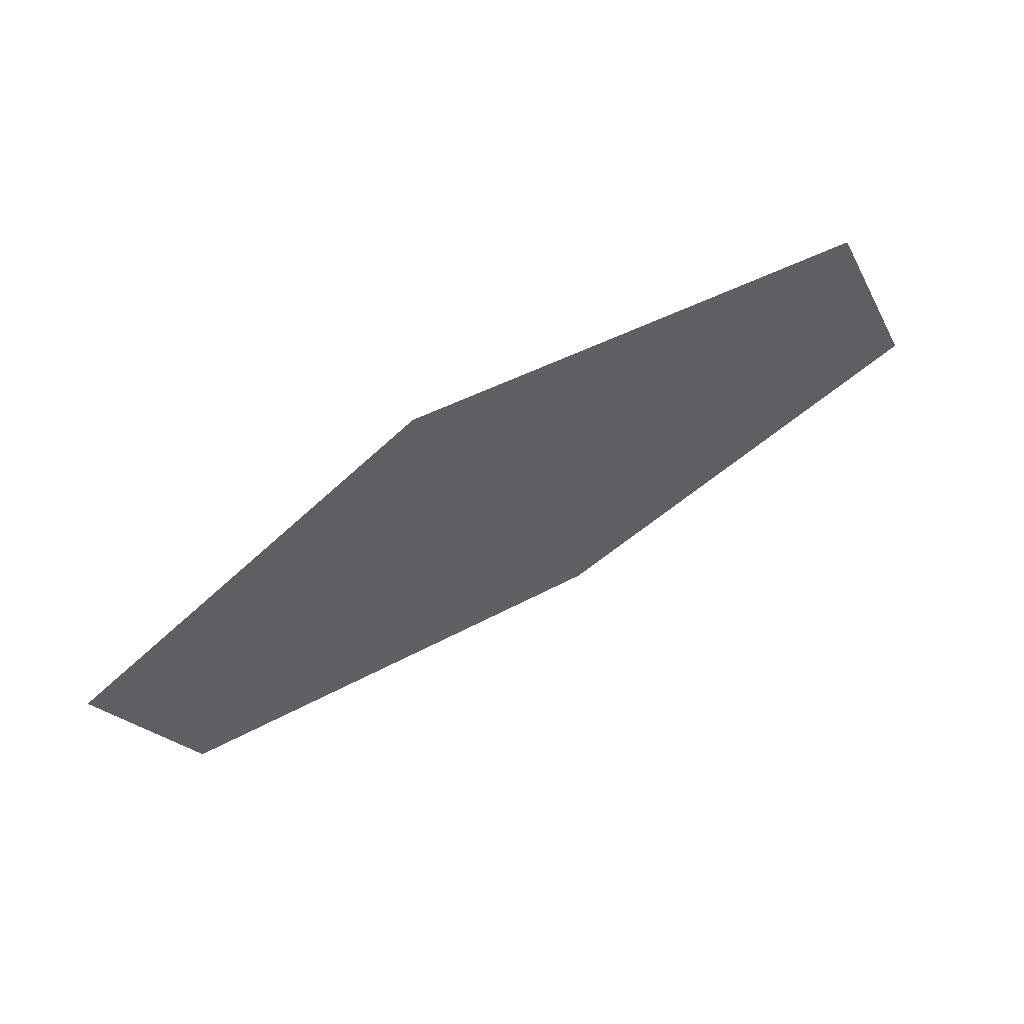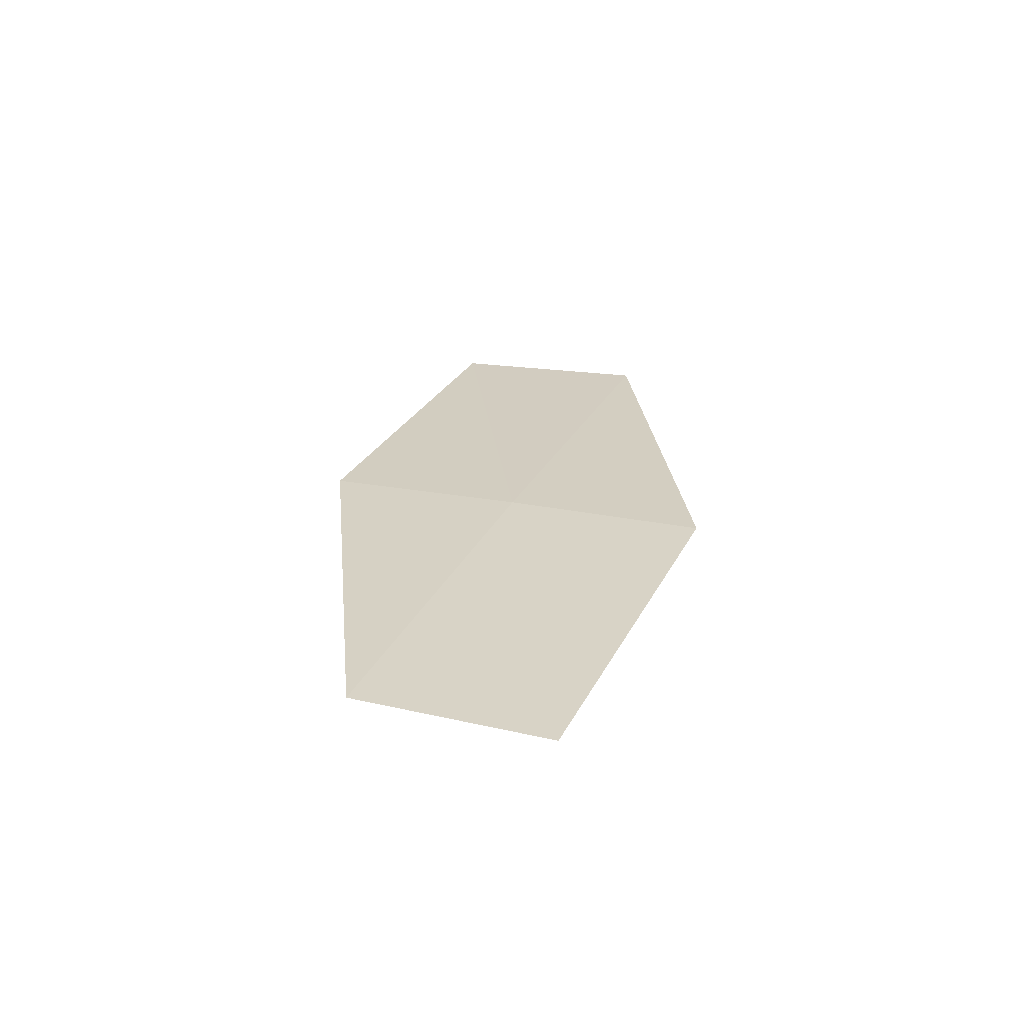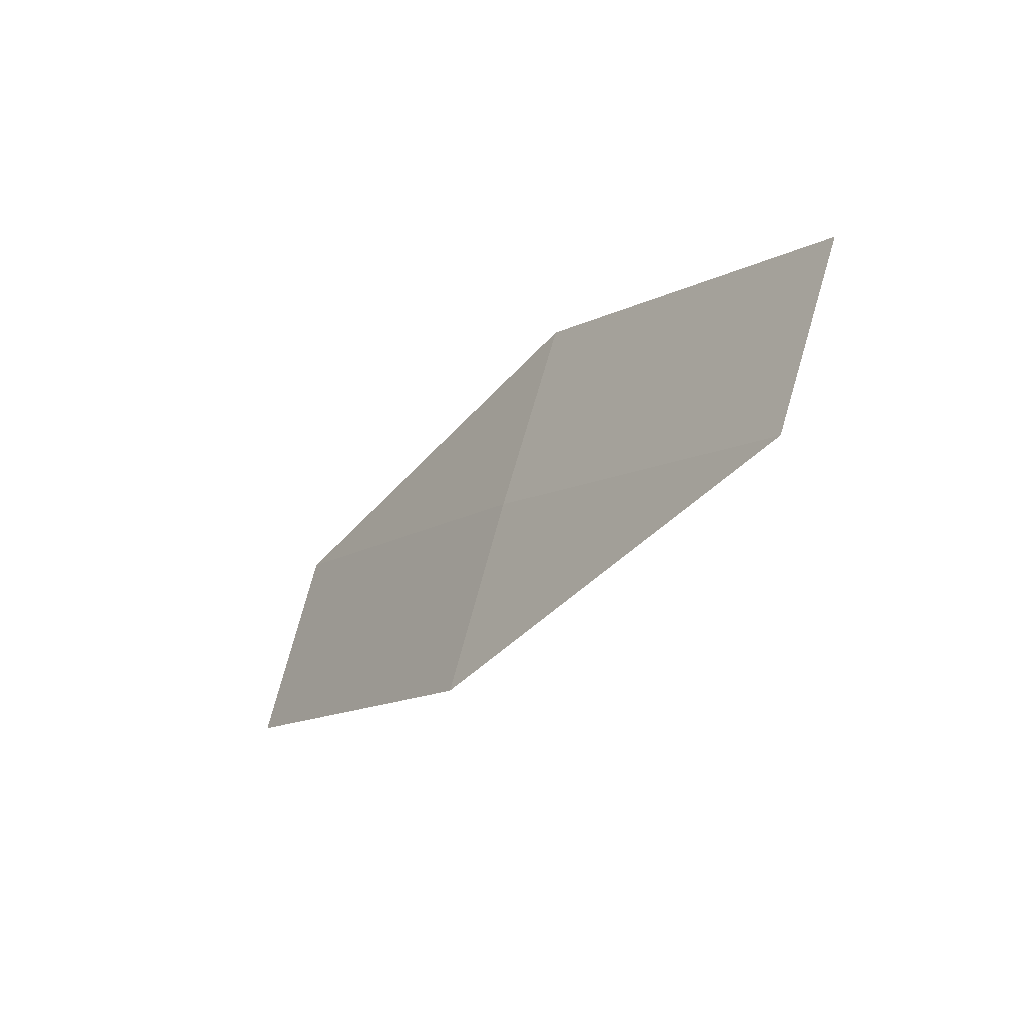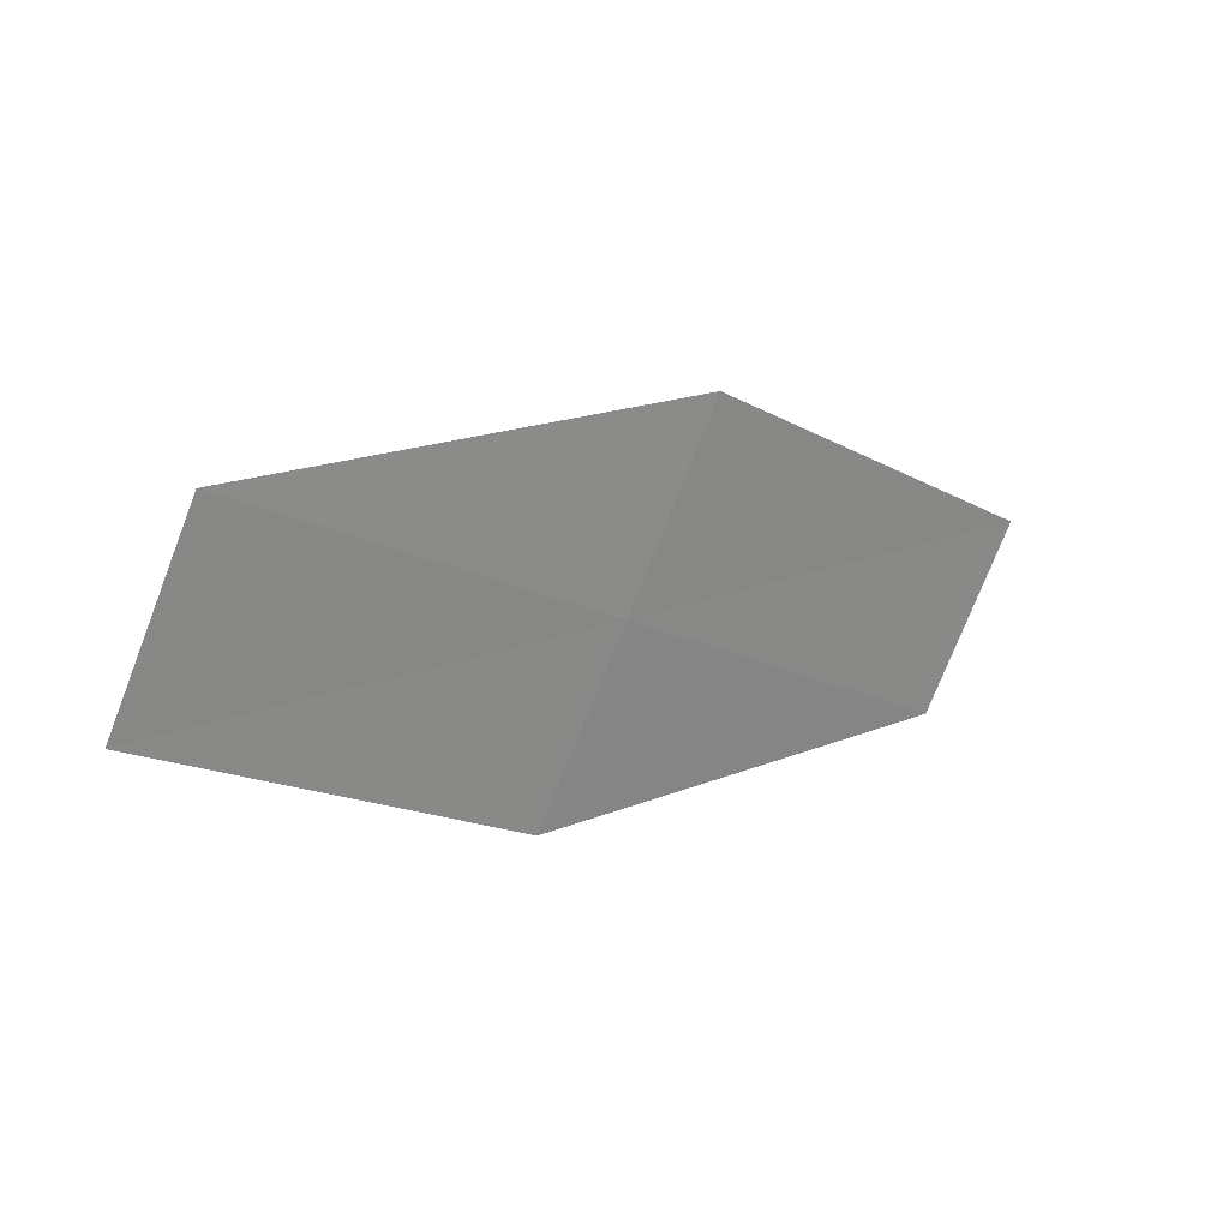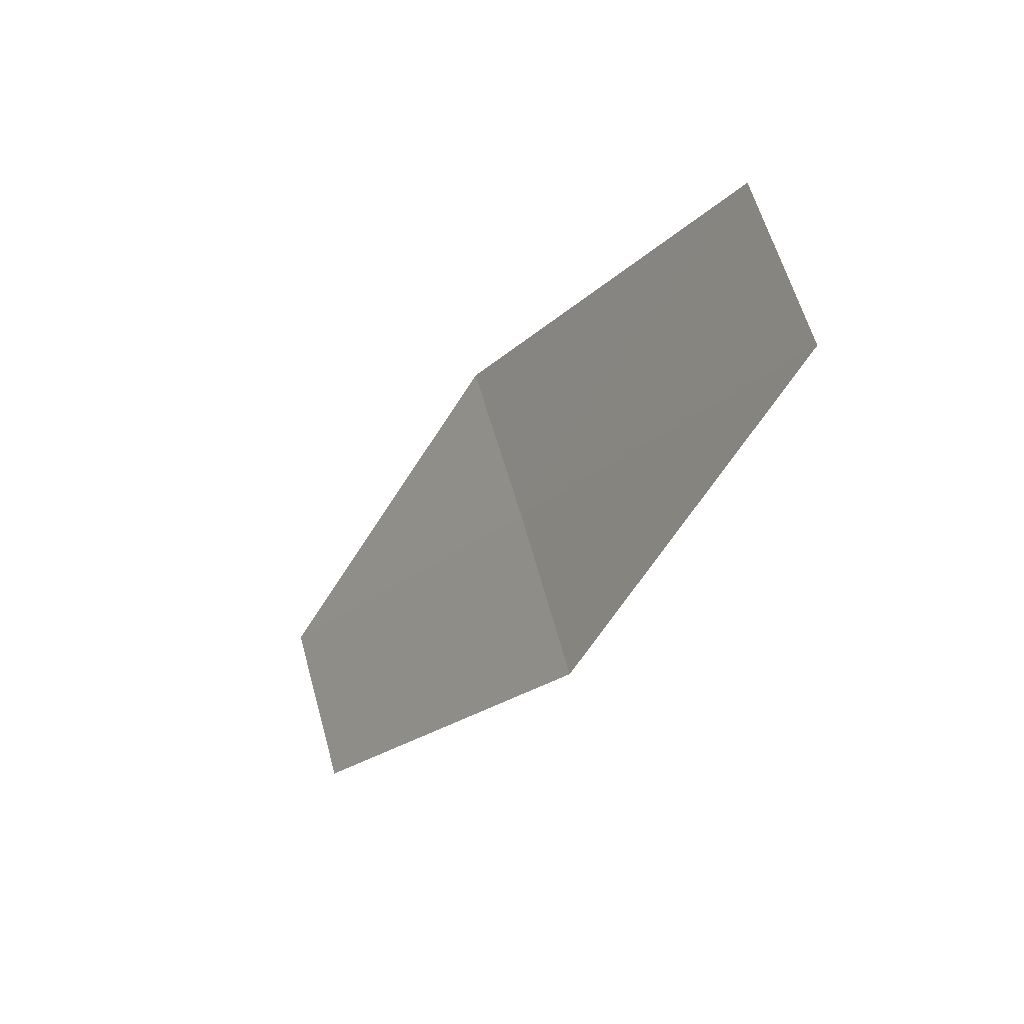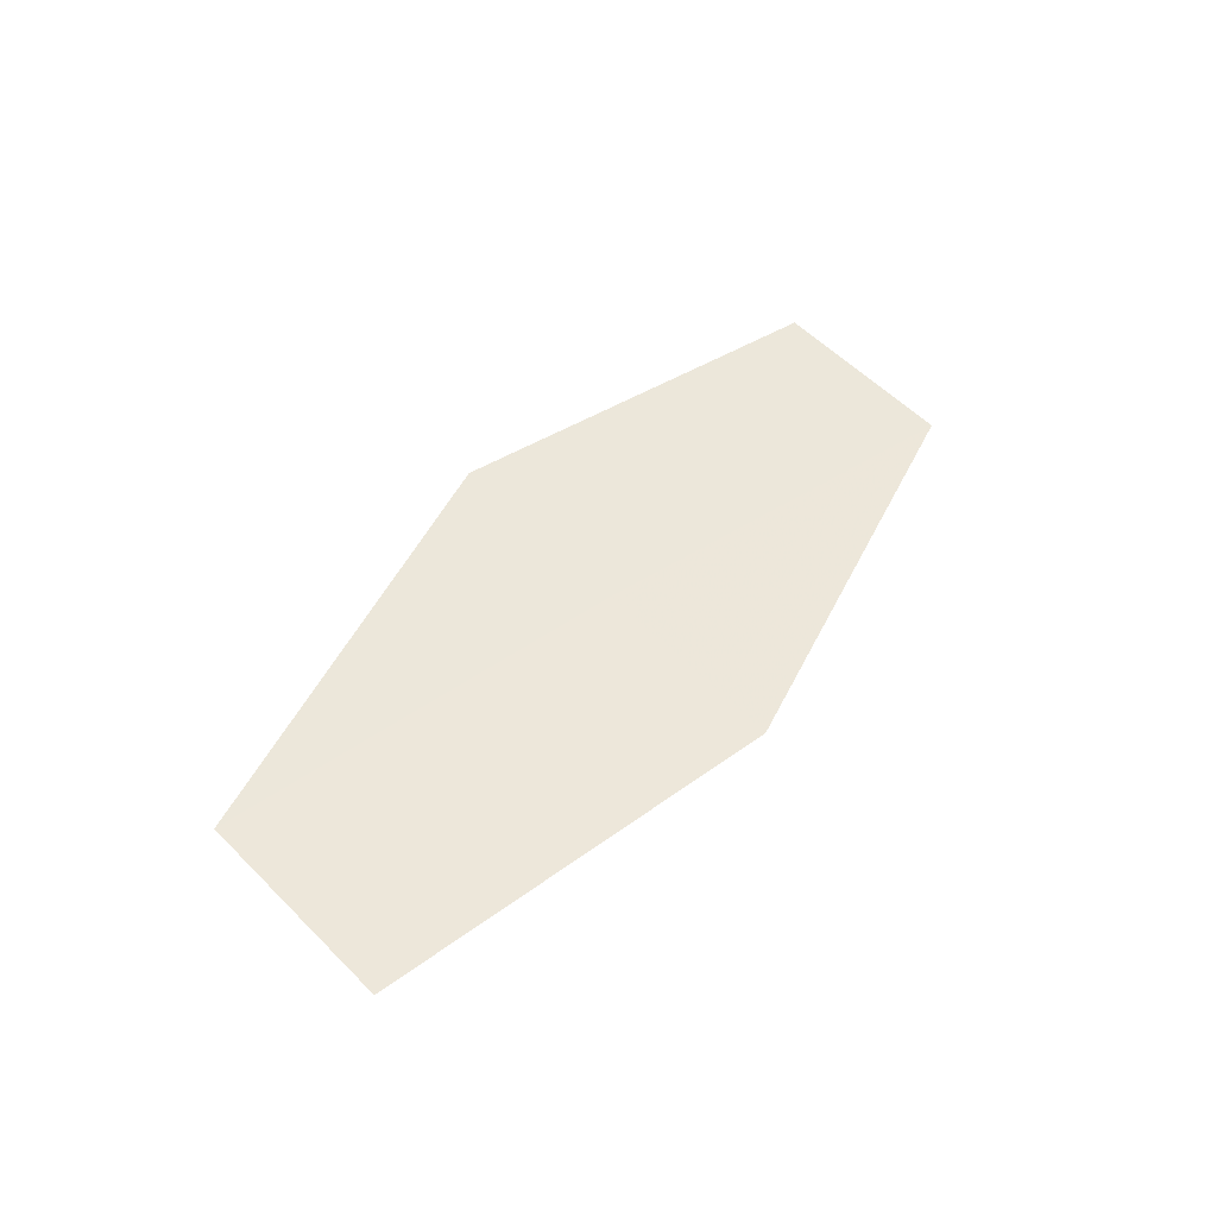
<metadata>
{"format":"obj","ext":"obj","renderer":"f3d","projection":"perspective","resolution":1024,"background":"white","views":[{"elev":54.2,"azim":159.9,"up":"+Y"},{"elev":19.5,"azim":80.9,"up":"+Z"},{"elev":-46.5,"azim":58.6,"up":"+Y"},{"elev":26.7,"azim":-28.0,"up":"+Y"},{"elev":-18.3,"azim":-117.0,"up":"+Y"},{"elev":54.9,"azim":-68.1,"up":"+Z"}]}
</metadata>
<code>
v 17.63 -23.28 17.99
v 17.16 -24.24 18.01
v 15.24 -23.18 18.19
v 15.69 -22.18 18.18
v 18.1 -22.31 17.94
v 19.49 -24.37 17.71
v 19.97 -23.44 17.65
f 1 3 2
f 1 4 3
f 1 5 4
f 1 2 6
f 1 6 7
f 1 7 5

</code>
